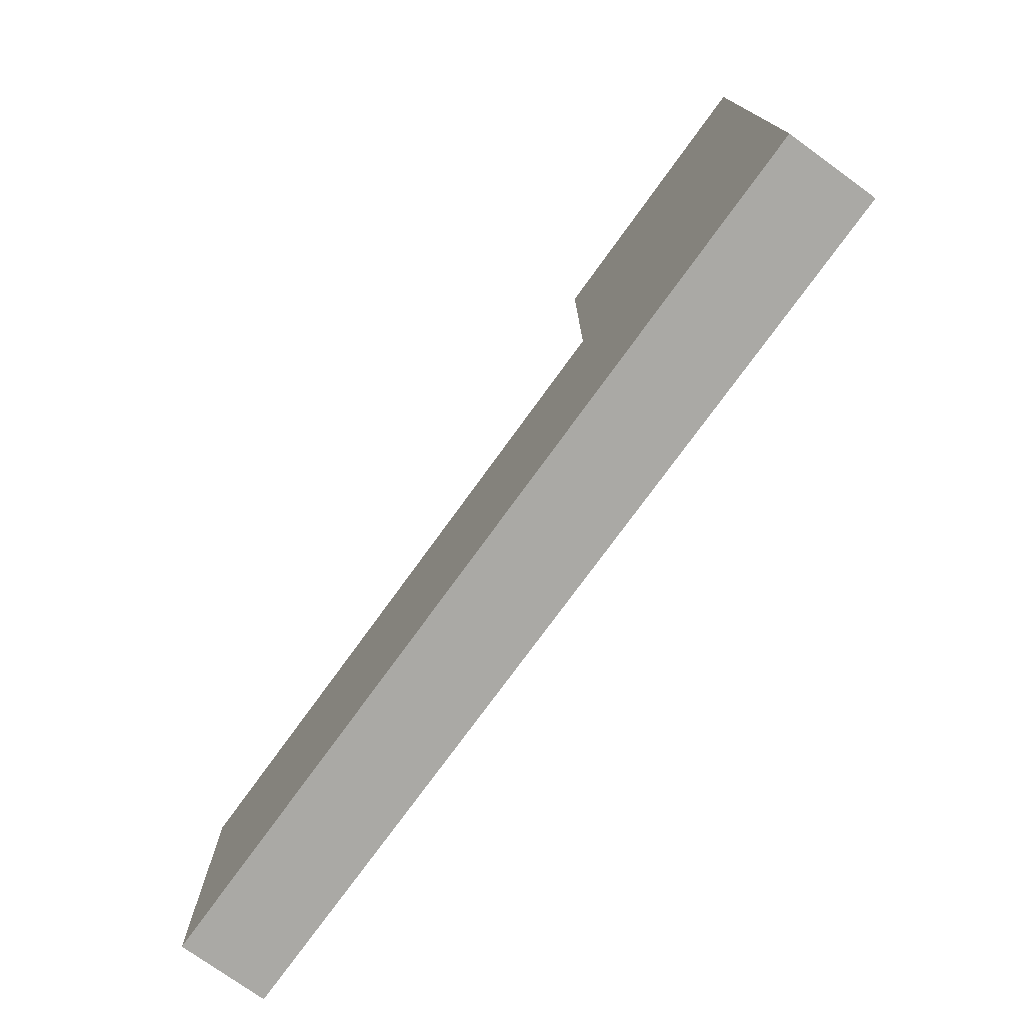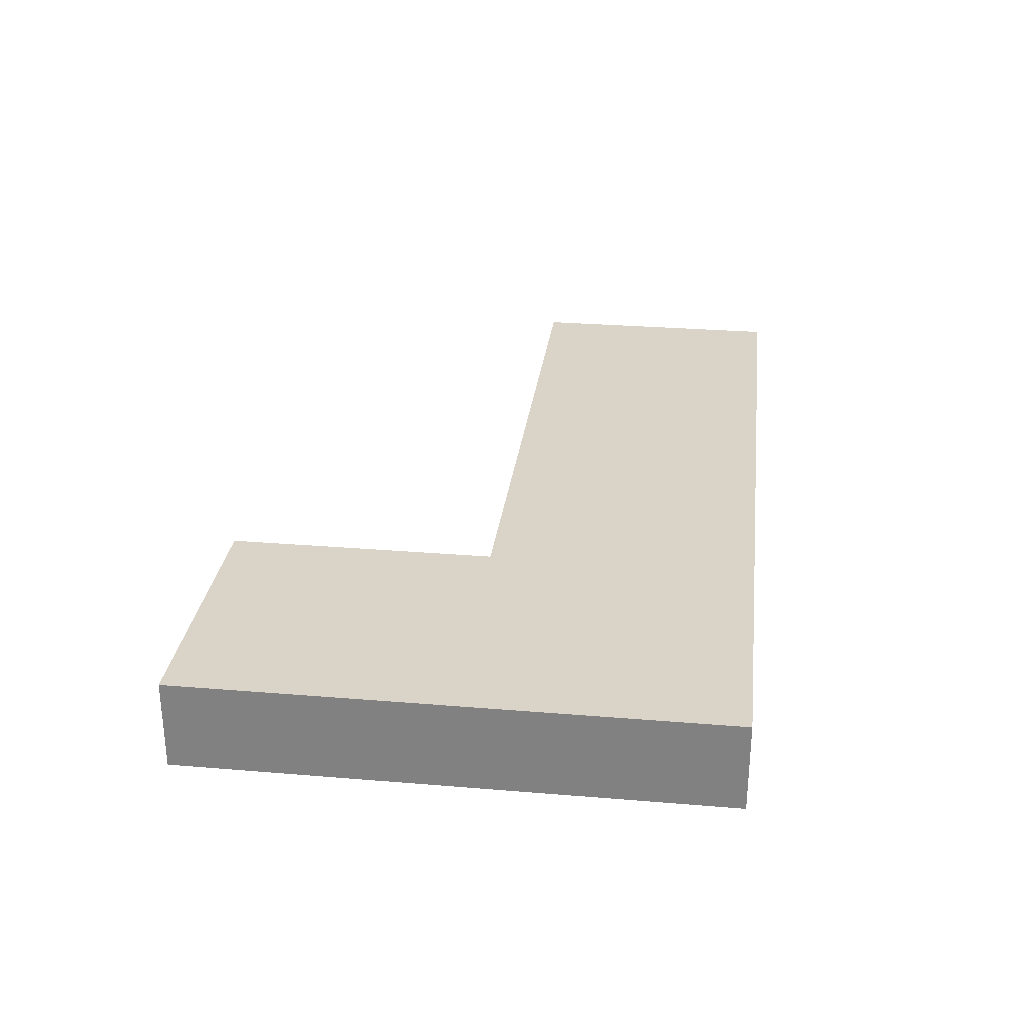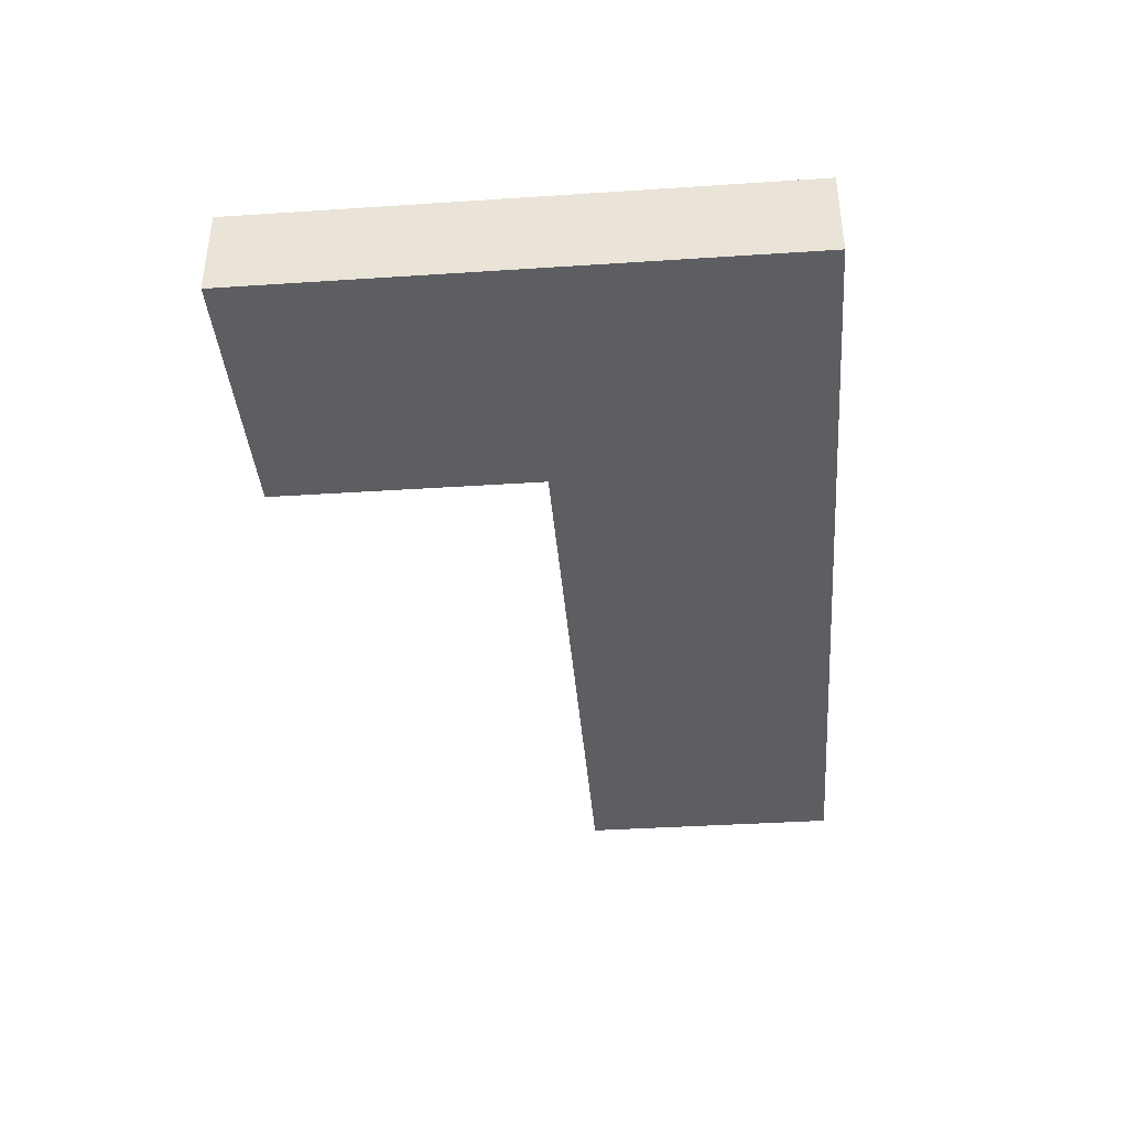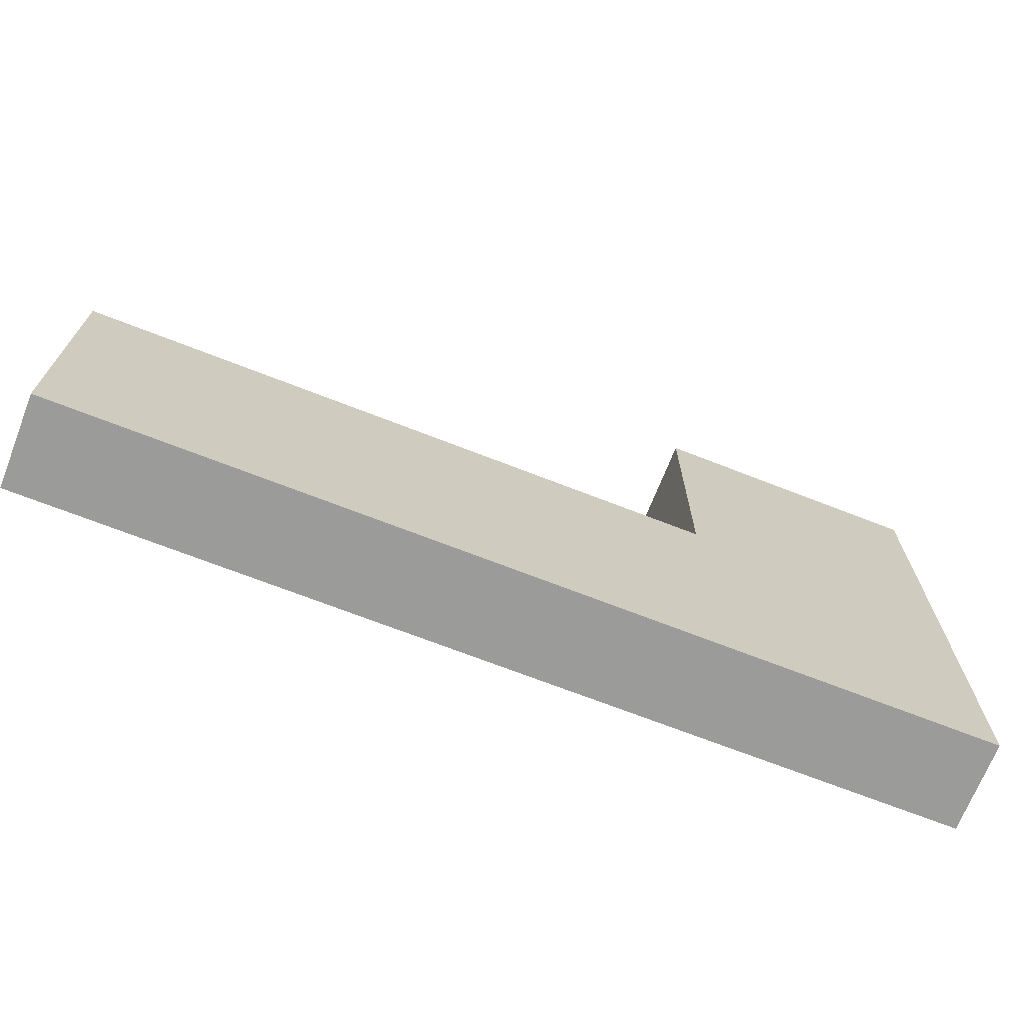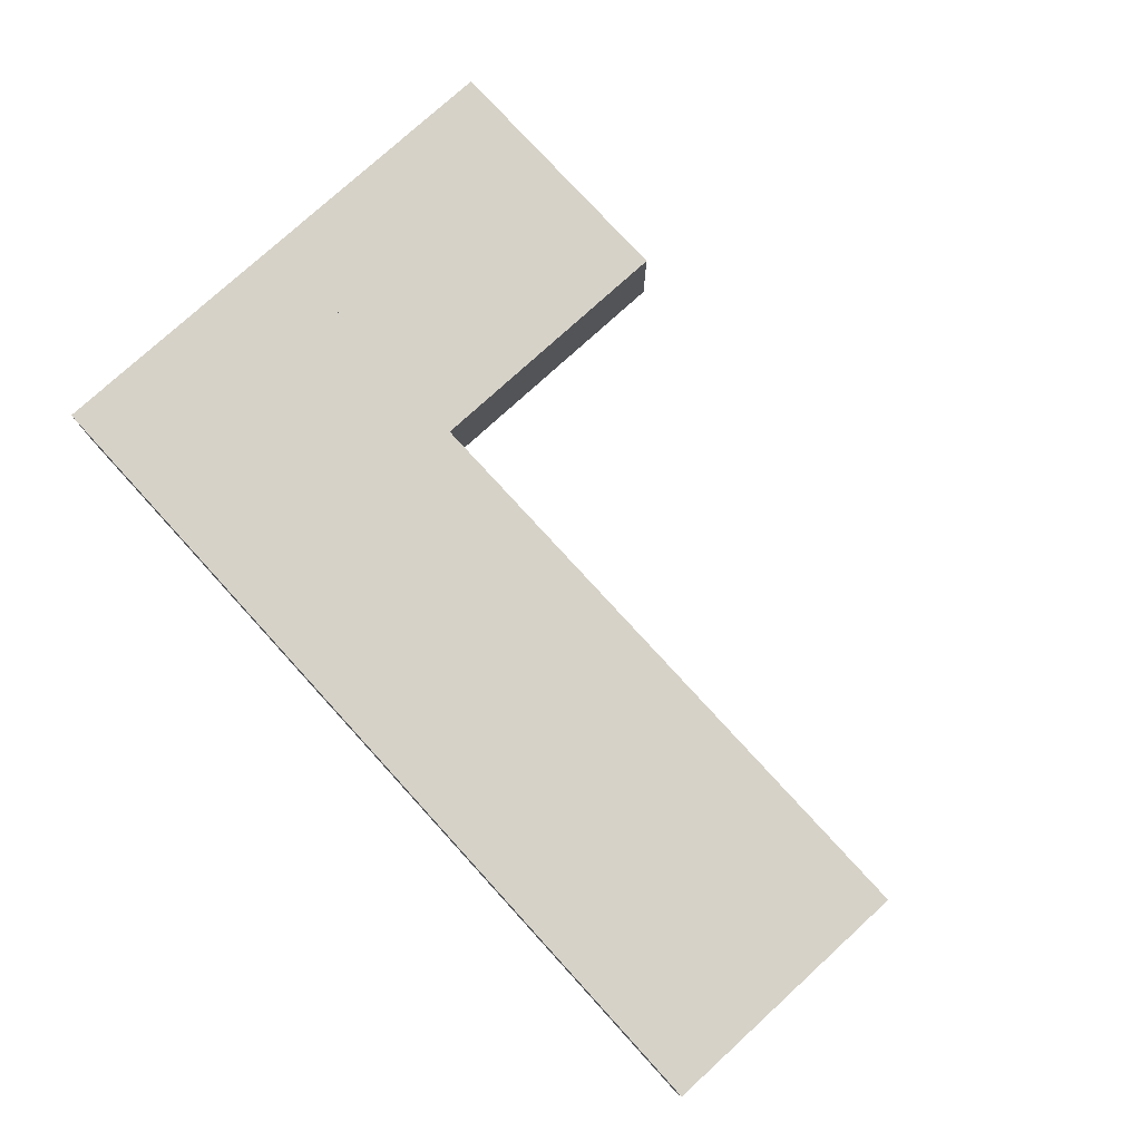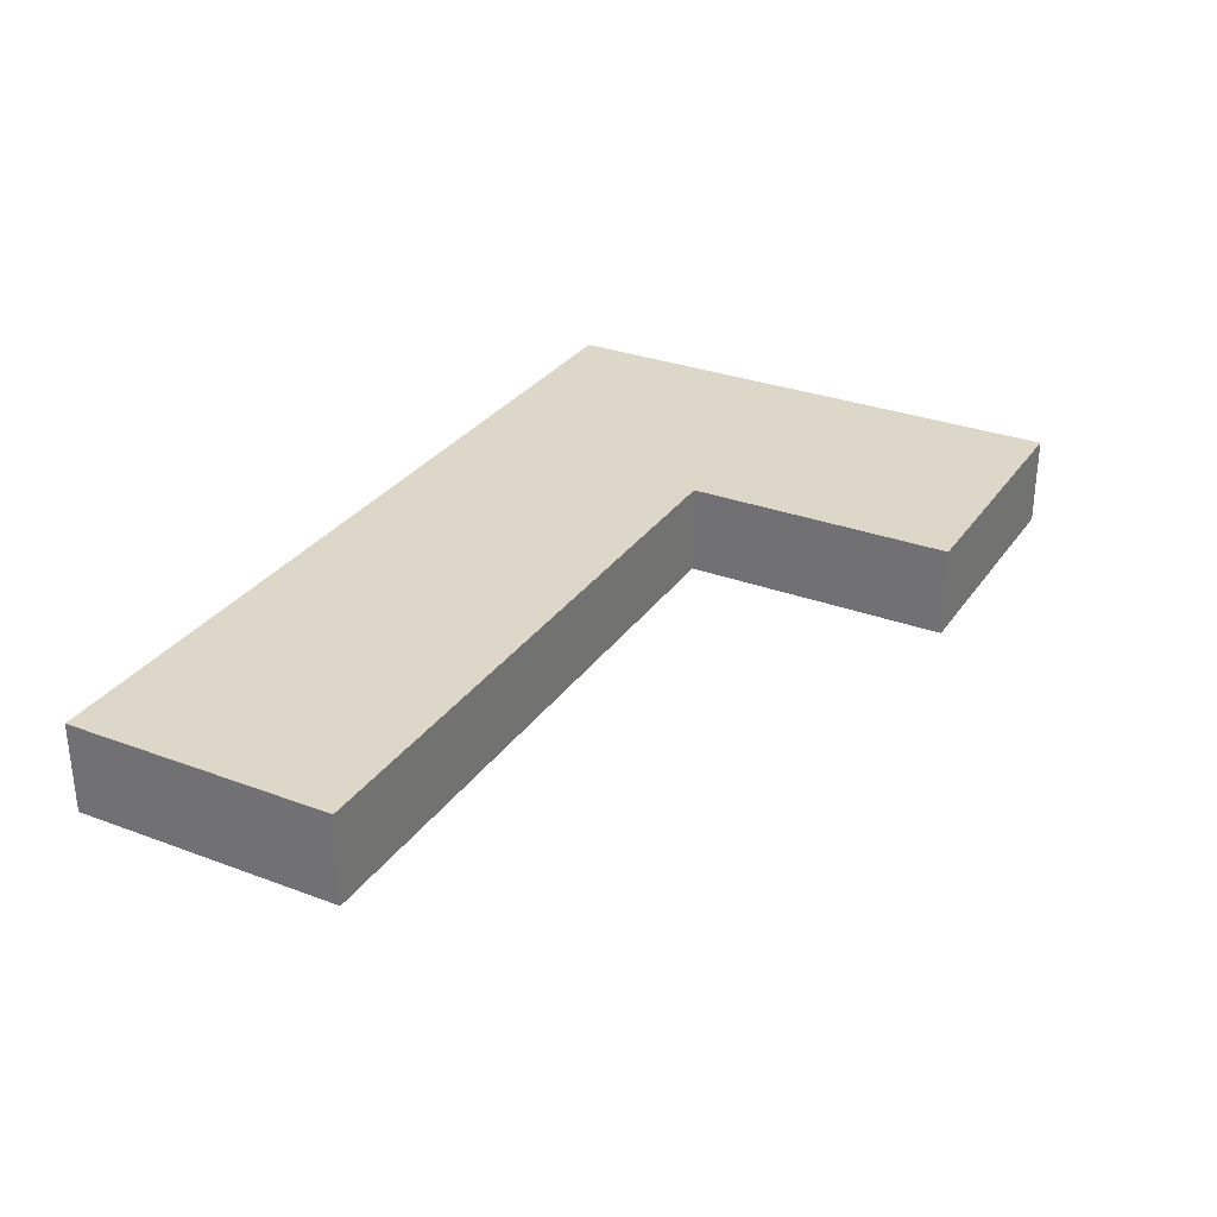
<metadata>
{"format":"obj","ext":"obj","renderer":"f3d","projection":"perspective","resolution":1024,"background":"white","views":[{"elev":-75.4,"azim":54.1,"up":"+Z"},{"elev":28.6,"azim":97.1,"up":"+Y"},{"elev":-38.8,"azim":94.7,"up":"+Y"},{"elev":-69.6,"azim":-21.4,"up":"+Z"},{"elev":77.5,"azim":-132.4,"up":"+Y"},{"elev":30.3,"azim":-61.5,"up":"+Y"}]}
</metadata>
<code>
o Cube.001
v 1 -1 -3
v 1 -1 3
v -1 -1 3
v -1 -1 -3
v 1 1 -3
v -1 1 -3
v -1 1 3
v 1 1 3
v 7 1 3
v 7 1 -3
v -13 -1 3
v -13 -1 -3
v 7 -1 -3
v 7 -1 3
v 1 -1 3
v 7 -1 3
v 7 -1 9
v 1 -1 9
v -13 1 3
v -13 1 -3
v 7 1 3
v 1 1 3
v 1 1 9
v 7 1 9
f 1 2 3 4
f 5 6 7 8
f 5 8 9 10
f 2 8 7 3
f 4 3 11 12
f 5 1 4 6
f 13 10 9 14
f 15 16 17 18
f 1 5 10 13
f 2 1 13 14
f 11 19 20 12
f 3 7 19 11
f 7 6 20 19
f 6 4 12 20
f 21 22 23 24
f 22 15 18 23
f 22 21 16 15
f 16 21 24 17
f 23 18 17 24

</code>
